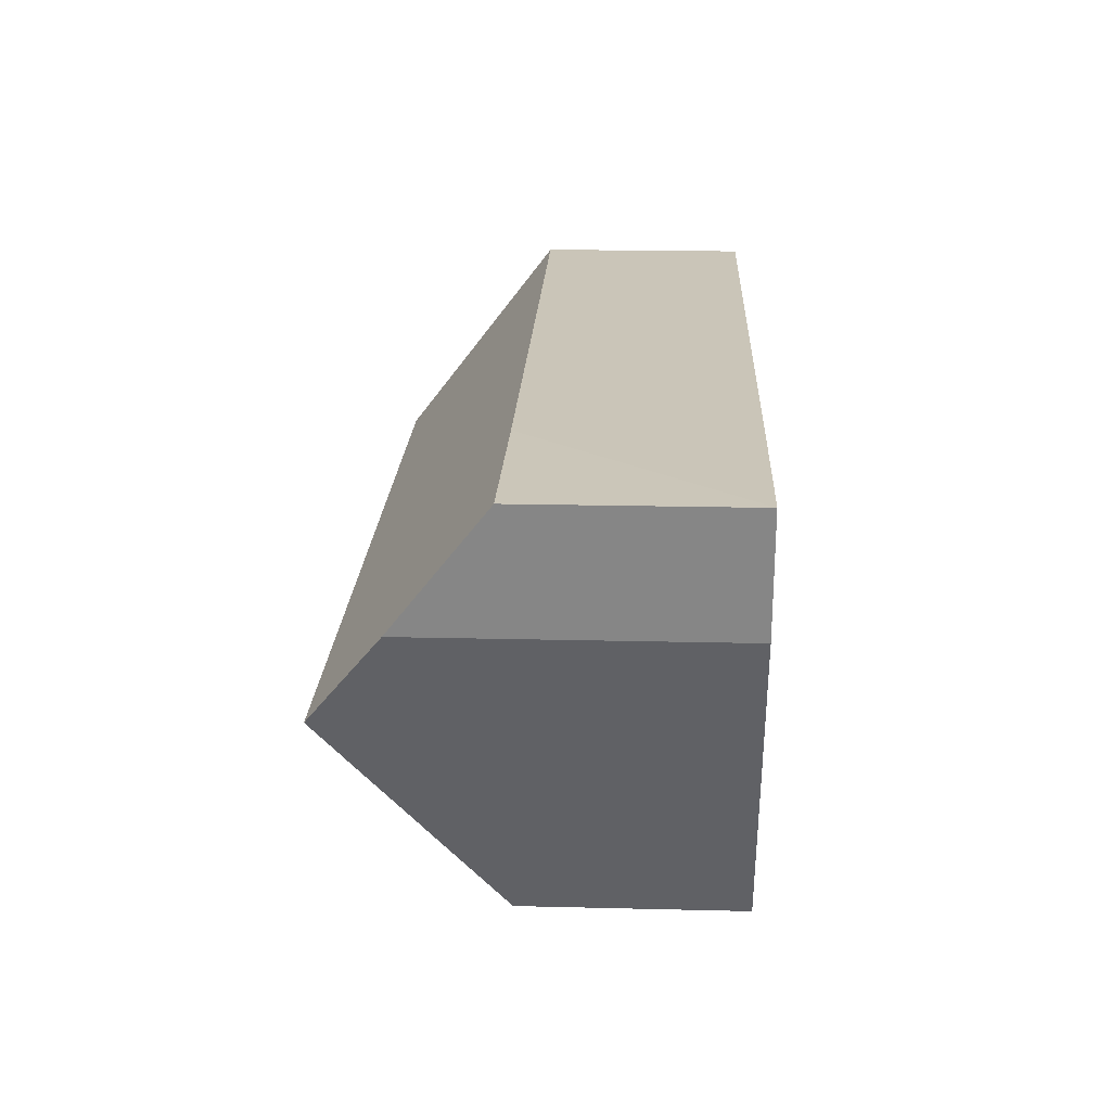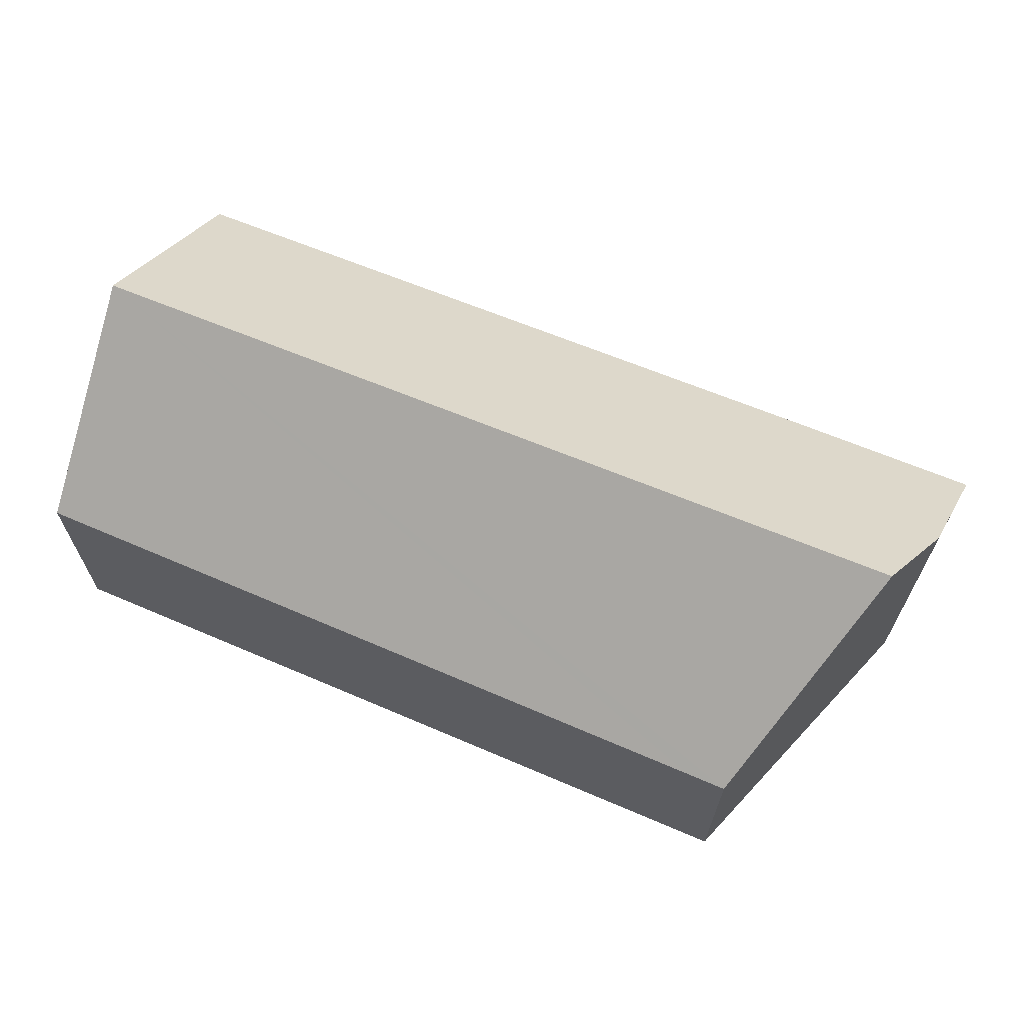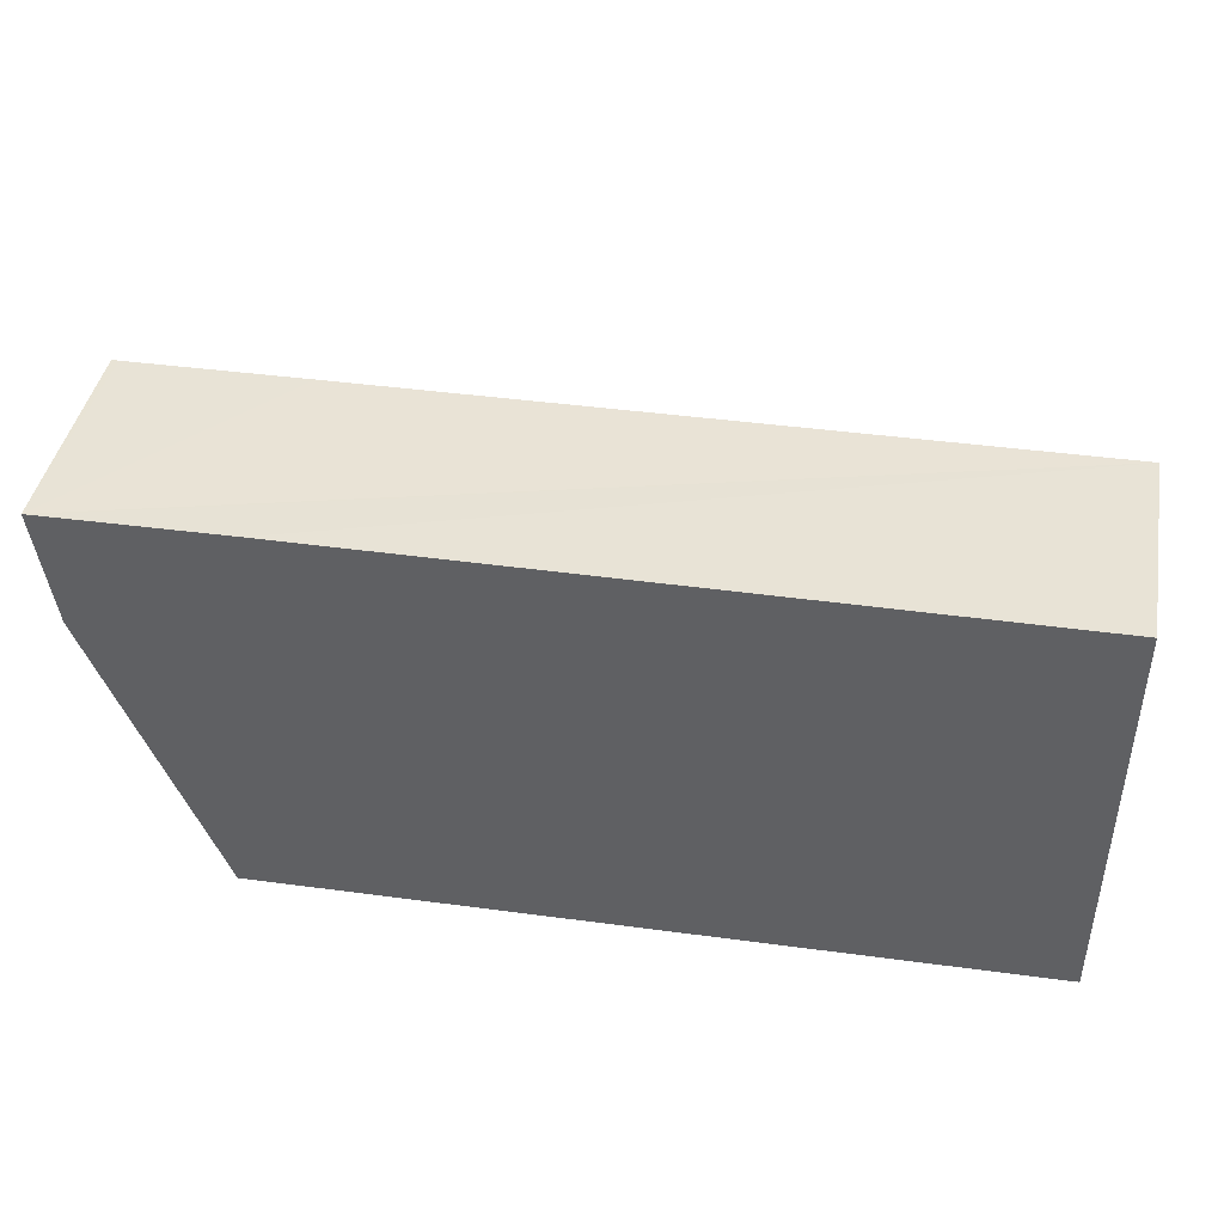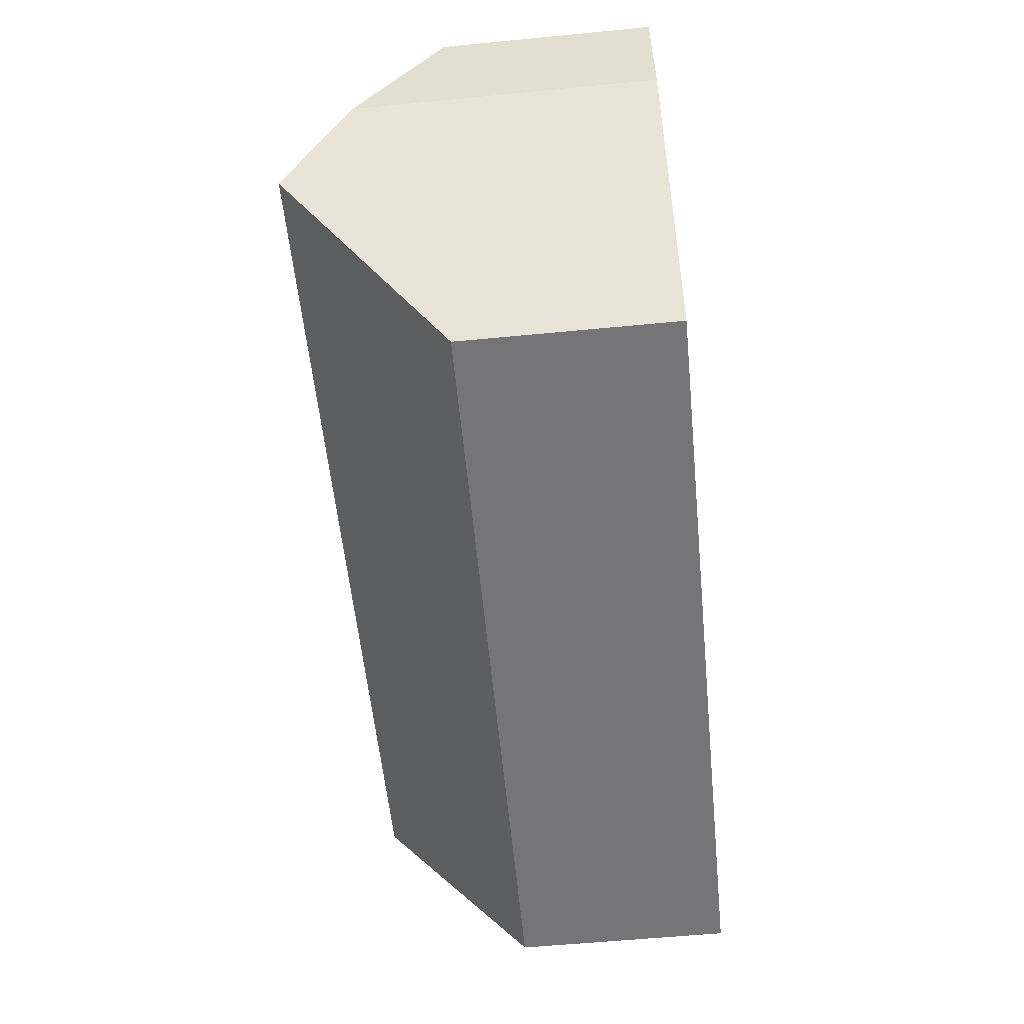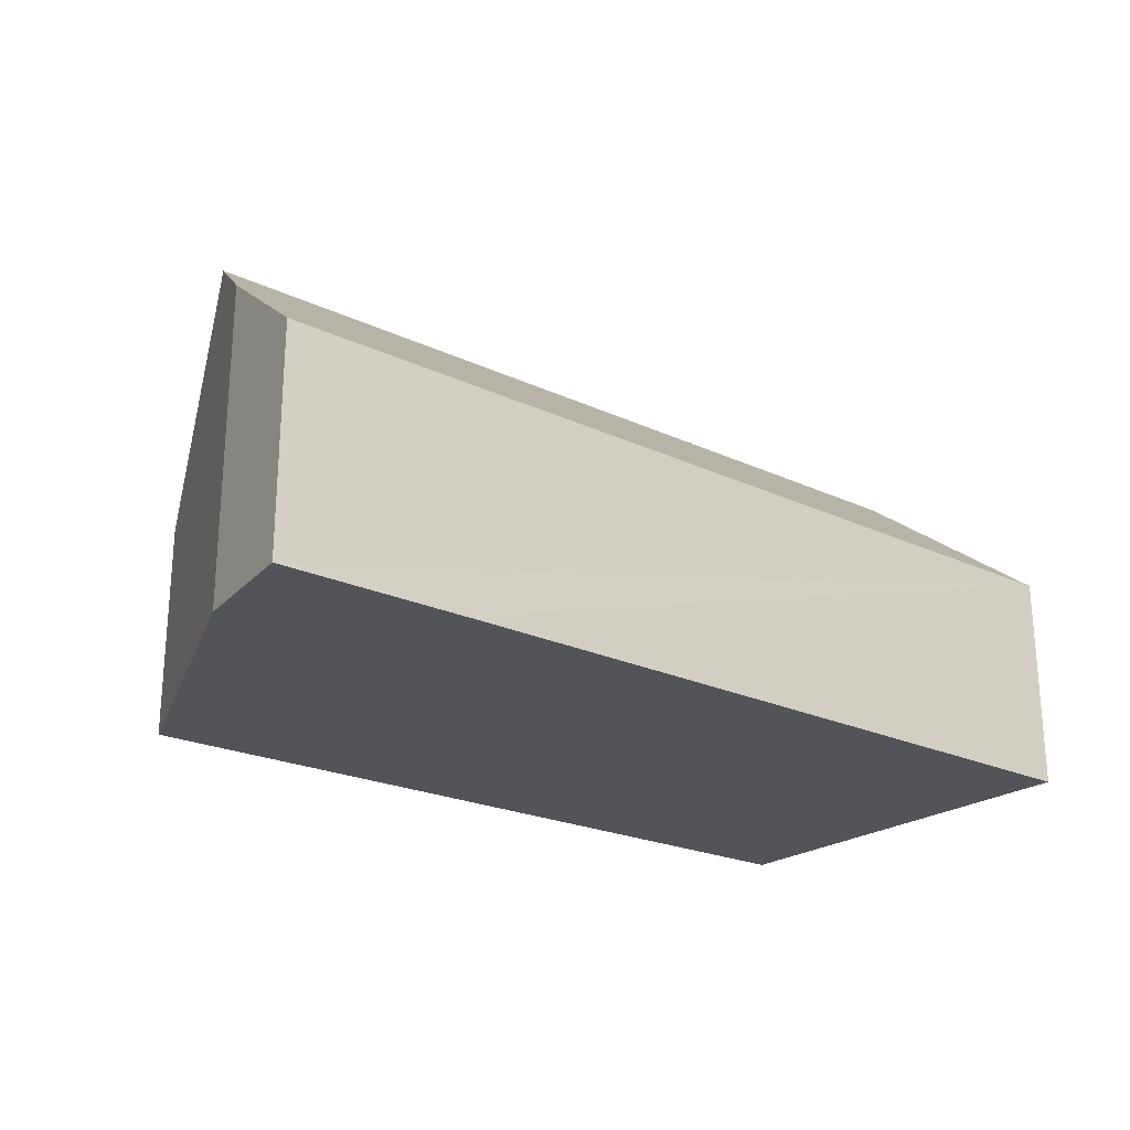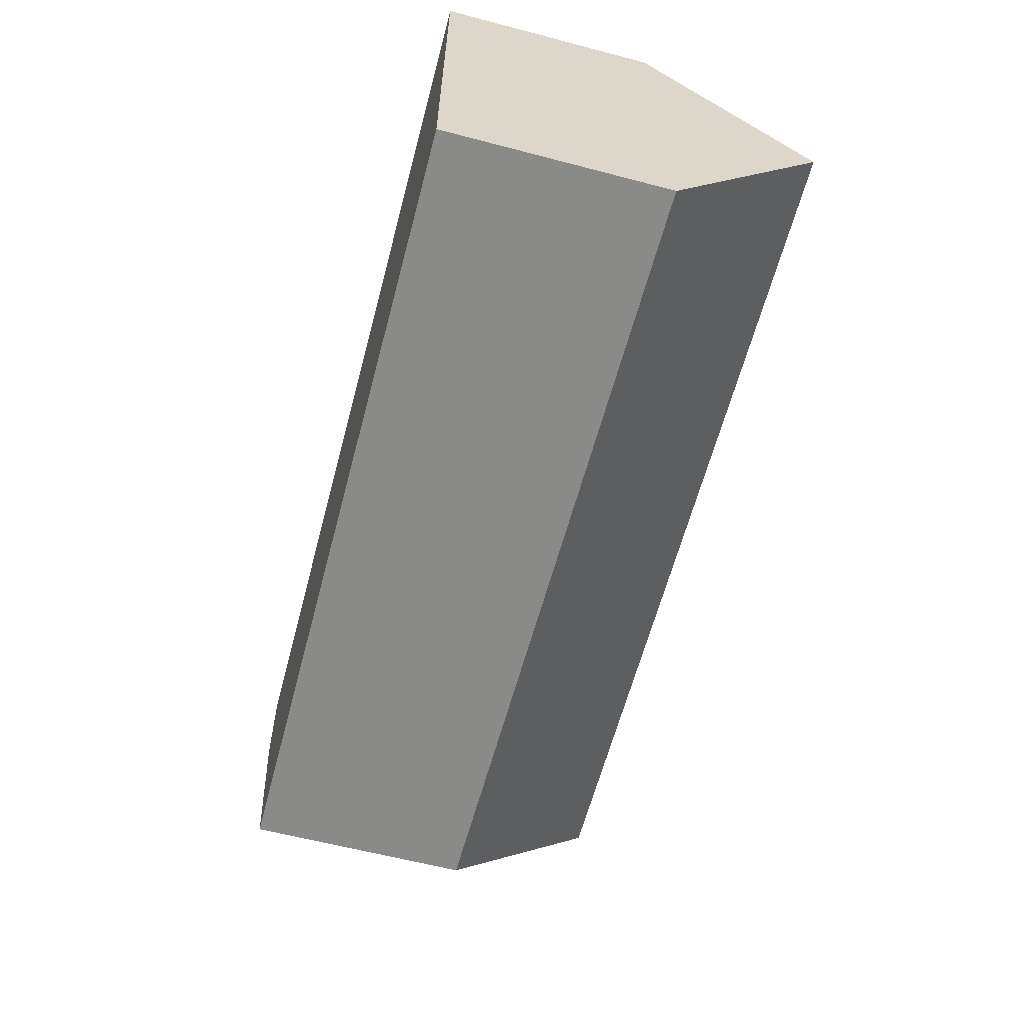
<metadata>
{"format":"obj","ext":"obj","renderer":"f3d","projection":"perspective","resolution":1024,"background":"white","views":[{"elev":19.5,"azim":-87.4,"up":"+Z"},{"elev":65.7,"azim":-158.4,"up":"+Y"},{"elev":42.4,"azim":10.5,"up":"+Z"},{"elev":-58.3,"azim":-84.3,"up":"+Z"},{"elev":-23.3,"azim":-39.2,"up":"+Y"},{"elev":-61.6,"azim":75.1,"up":"+Z"}]}
</metadata>
<code>
v  3.696 4.479 -8.832
v  19.12 7.956 -4.067
v  19.11 4.622 -8.368
v  2.848 4.471 -8.858
v  1.612 6.938 -5.699
v  1.101 7.956 -4.395
v  0.153 4.533 0.004
v  0.348 6.453 -2.47
v  0 4.534 2.776e-16
v  3.947 4.516 0.094
v  19.14 4.534 0.348
v  0 0 0
v  0.153 -2.449e-19 0.004
v  3.947 -5.756e-18 0.094
v  19.14 -2.131e-17 0.348
v  19.12 2.49e-16 -4.067
v  19.11 5.124e-16 -8.368
v  3.696 5.408e-16 -8.832
v  2.848 5.424e-16 -8.858
v  0.348 1.512e-16 -2.47
v  1.612 3.49e-16 -5.699
v  1.101 2.691e-16 -4.395
g defaultobject
f 1 2 3
f 2 1 4
f 2 4 5
f 2 5 6
f 7 8 9
f 8 7 10
f 8 10 6
f 6 10 2
f 2 10 11
f 12 7 9
f 7 12 10
f 10 12 11
f 11 12 13
f 11 13 14
f 11 14 15
f 15 2 11
f 2 15 3
f 3 15 16
f 3 16 17
f 17 1 3
f 1 17 18
f 1 18 4
f 4 18 19
f 20 9 8
f 9 20 12
f 19 5 4
f 5 19 6
f 6 19 8
f 8 19 21
f 8 21 22
f 8 22 20
f 18 21 19
f 21 18 17
f 21 17 16
f 21 16 22
f 22 16 20
f 20 16 15
f 20 15 12
f 12 15 13
f 13 15 14

</code>
